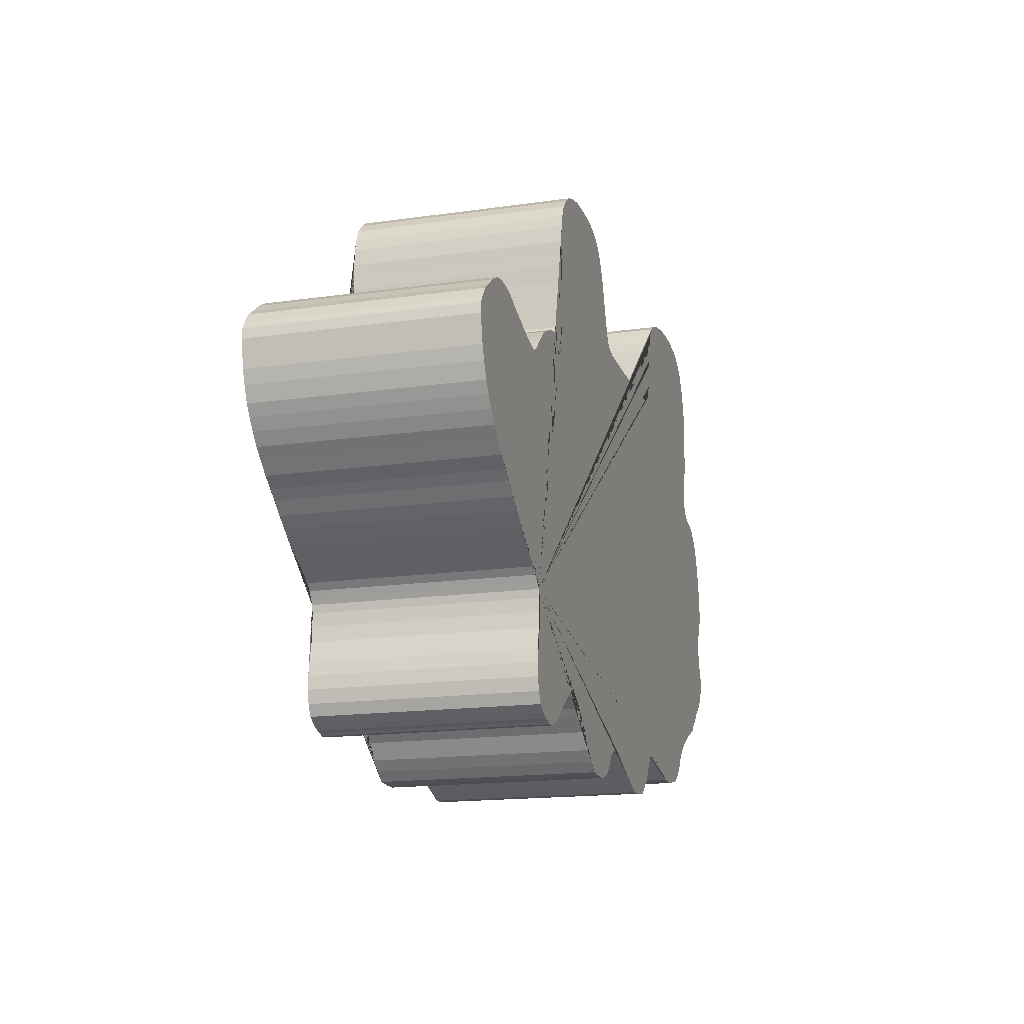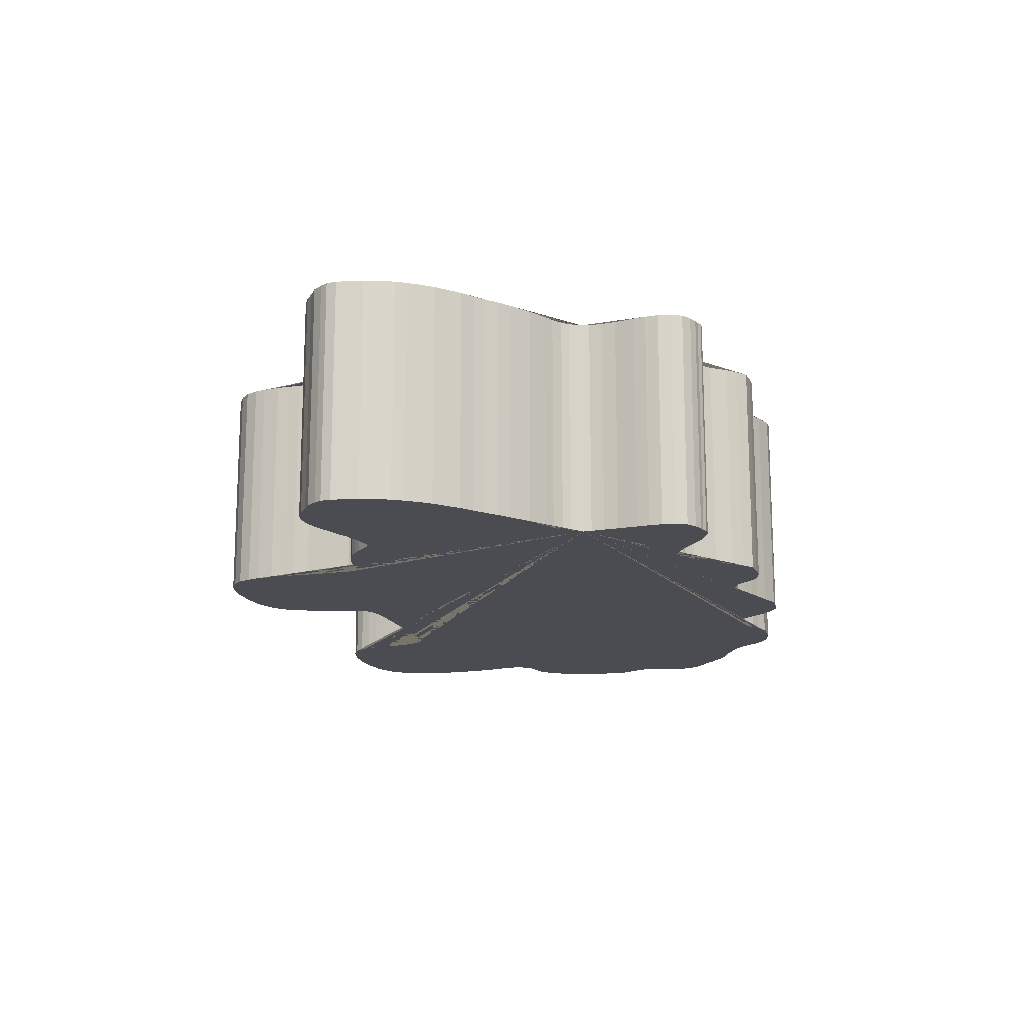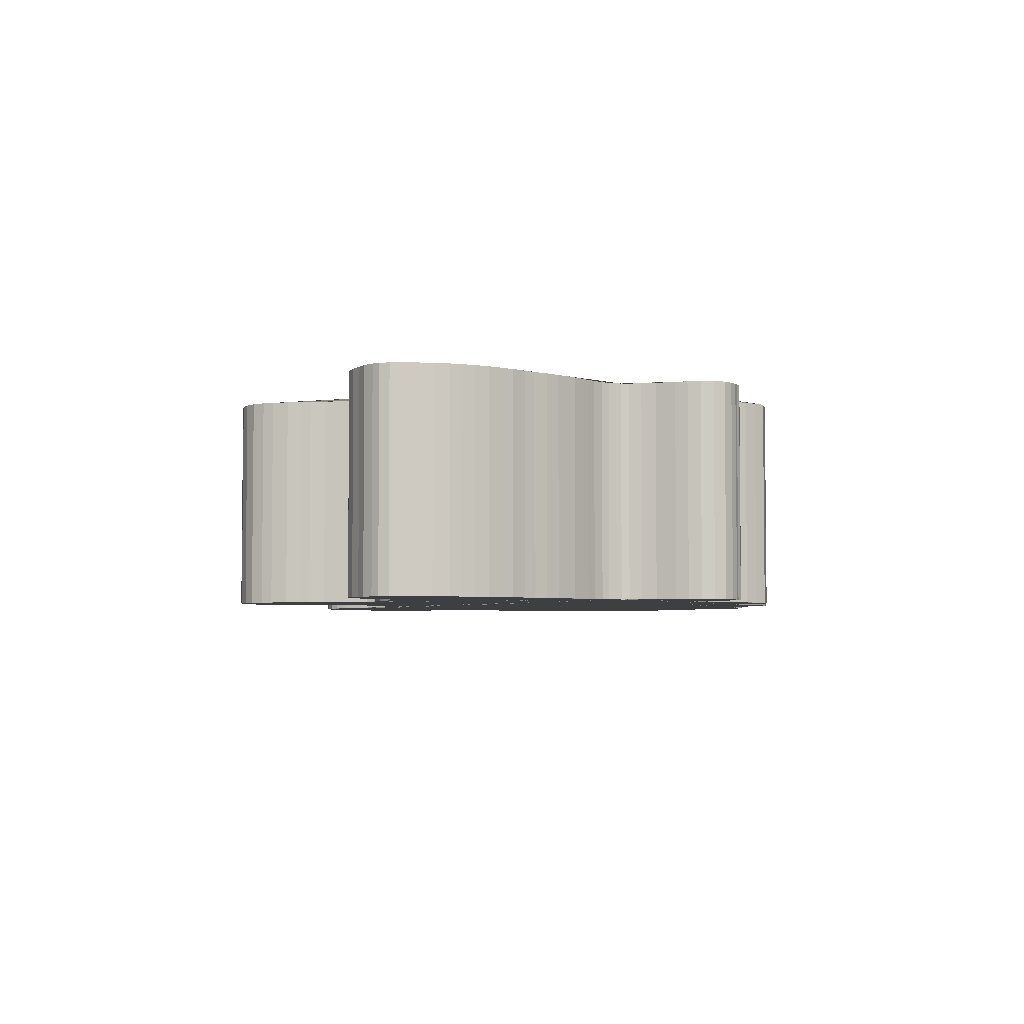
<metadata>
{"format":"obj","ext":"obj","renderer":"f3d","projection":"perspective","resolution":1024,"background":"white","views":[{"elev":-16.3,"azim":106.3,"up":"+Z"},{"elev":-15.5,"azim":106.9,"up":"+Y"},{"elev":-3.9,"azim":99.8,"up":"+Y"}]}
</metadata>
<code>
o Plane
v 0.3555 0 -0.1673
v -0.435 0 0.1168
v -0.4188 0 0.1577
v 0.4112 0 -0.1278
v 0.4335 0 -0.1126
v 0.4472 0 -0.102
v 0.4613 0 -0.08981
v 0.4727 0 -0.0808
v 0.4869 0 -0.07069
v 0.4997 0 -0.059
v 0.5121 0 -0.04782
v 0.5229 0 -0.03511
v 0.5318 0 -0.02288
v 0.5397 0 -0.01079
v 0.5472 0 0.006302
v 0.5523 0 0.0213
v 0.5557 0 0.0385
v 0.5583 0 0.05146
v 0.5572 0 0.06302
v 0.5525 0 0.07153
v 0.5446 0 0.08266
v 0.5327 0 0.09116
v 0.5205 0 0.1012
v 0.5057 0 0.1097
v 0.4906 0 0.1138
v 0.4697 0 0.1124
v 0.4515 0 0.108
v 0.4383 0 0.1021
v 0.418 0 0.09608
v 0.4096 0 0.09203
v 0.3907 0 0.08684
v 0.377 0 0.08431
v 0.367 0 0.08202
v 0.3587 0 0.08714
v 0.3524 0 0.09397
v 0.3441 0 0.103
v 0.3355 0 0.1108
v 0.3259 0 0.1186
v 0.3139 0 0.124
v 0.3008 0 0.13
v 0.2856 0 0.1339
v 0.2719 0 0.1361
v 0.2609 0 0.1369
v 0.2543 0 0.1402
v 0.2522 0 0.1435
v 0.25 0 0.1533
v 0.25 0 0.1621
v 0.25 0 0.1763
v 0.25 0 0.1927
v 0.25 0 0.2081
v 0.2511 0 0.2267
v 0.2511 0 0.2387
v 0.2513 0 0.2563
v 0.2493 0 0.276
v 0.2467 0 0.2891
v 0.2401 0 0.3041
v 0.2289 0 0.316
v 0.2147 0 0.3255
v 0.2007 0 0.3307
v 0.1794 0 0.3358
v 0.1595 0 0.3369
v 0.1415 0 0.3373
v 0.1163 0 0.3358
v 0.1052 0 0.3332
v 0.09293 0 0.3288
v 0.08304 0 0.3234
v 0.07491 0 0.3167
v 0.06661 0 0.3053
v 0.05693 0 0.2859
v 0.05061 0 0.267
v 0.04471 0 0.2484
v 0.03902 0 0.2322
v 0.03287 0 0.2174
v 0.02672 0 0.2105
v 0.01132 0 0.2059
v -0.004857 0 0.2052
v -0.02493 0 0.2048
v -0.04026 0 0.2048
v -0.05669 0 0.2048
v -0.07969 0 0.2048
v -0.1009 0 0.2048
v -0.1193 0 0.2057
v -0.1324 0 0.2061
v -0.1555 0 0.207
v -0.1706 0 0.2081
v -0.1806 0 0.2112
v -0.1887 0 0.2184
v -0.1931 0 0.2258
v -0.197 0 0.2364
v -0.2013 0 0.253
v -0.2023 0 0.2617
v -0.2045 0 0.2771
v -0.2072 0 0.2923
v -0.21 0 0.3044
v -0.2142 0 0.3167
v -0.2209 0 0.3269
v -0.2326 0 0.3344
v -0.2451 0 0.3395
v -0.2593 0 0.3439
v -0.2785 0 0.3481
v -0.2955 0 0.3501
v -0.3061 0 0.3511
v -0.3162 0 0.3515
v -0.3316 0 0.3515
v -0.3493 0 0.3499
v -0.3672 0 0.3471
v -0.3797 0 0.3431
v -0.3907 0 0.3384
v -0.4006 0 0.3307
v -0.4082 0 0.322
v -0.417 0 0.3066
v -0.4236 0 0.2891
v -0.429 0 0.2705
v -0.429 0 0.2508
v -0.429 0 0.2278
v -0.428 0 0.2037
v -0.4258 0 0.1851
v -0.4215 0 0.1709
v -0.417 0 0.1445
v -0.4187 0 0.1321
v -0.4256 0 0.1222
v -0.4466 0 0.1139
v -0.463 0 0.1106
v -0.4739 0 0.1018
v -0.486 0 0.08869
v -0.4926 0 0.07665
v -0.4991 0 0.06022
v -0.5046 0 0.04051
v -0.509 0 0.0197
v -0.5101 0 0.005462
v -0.5112 0 -0.01206
v -0.5046 0 -0.02411
v -0.4948 0 -0.04382
v -0.4904 0 -0.05477
v -0.4948 0 -0.06901
v -0.498 0 -0.08325
v -0.5046 0 -0.09529
v -0.5048 0 -0.1073
v -0.5021 0 -0.1204
v -0.4944 0 -0.1329
v -0.486 0 -0.1424
v -0.4685 0 -0.1555
v -0.4597 0 -0.1654
v -0.4477 0 -0.1741
v -0.4378 0 -0.184
v -0.4247 0 -0.1906
v -0.4104 0 -0.1961
v -0.3951 0 -0.2048
v -0.3831 0 -0.2103
v -0.3666 0 -0.2212
v -0.3601 0 -0.2278
v -0.3513 0 -0.2366
v -0.3414 0 -0.2508
v -0.3272 0 -0.265
v -0.3119 0 -0.2738
v -0.3009 0 -0.276
v -0.2801 0 -0.2804
v -0.2615 0 -0.2804
v -0.2516 0 -0.2804
v -0.2374 0 -0.2738
v -0.2232 0 -0.2683
v -0.2078 0 -0.2596
v -0.198 0 -0.2585
v -0.181 0 -0.2575
v -0.1616 0 -0.2677
v -0.1454 0 -0.2907
v -0.1399 0 -0.2979
v -0.1312 0 -0.3056
v -0.1158 0 -0.3176
v -0.1016 0 -0.3198
v -0.08626 0 -0.322
v -0.07421 0 -0.322
v -0.05231 0 -0.3143
v -0.03369 0 -0.3067
v -0.02164 0 -0.3023
v -0.003024 0 -0.2946
v 0.01013 0 -0.2888
v 0.02729 0 -0.2884
v 0.04407 0 -0.2968
v 0.05393 0 -0.3099
v 0.06159 0 -0.3187
v 0.07364 0 -0.3253
v 0.09007 0 -0.3297
v 0.1065 0 -0.3297
v 0.1262 0 -0.3286
v 0.1383 0 -0.3187
v 0.1503 0 -0.3078
v 0.1645 0 -0.2902
v 0.1799 0 -0.2771
v 0.1897 0 -0.2683
v 0.2029 0 -0.2596
v 0.2062 0 -0.2585
v 0.2149 0 -0.2519
v 0.2357 0 -0.2629
v 0.2467 0 -0.2705
v 0.262 0 -0.2826
v 0.2776 0 -0.2953
v 0.3064 0 -0.3079
v 0.3365 0 -0.3002
v 0.3476 0 -0.2931
v 0.3539 0 -0.2808
v 0.3571 0 -0.2662
v 0.3568 0 -0.2512
v 0.3548 0 -0.2368
v 0.3503 0 -0.2138
v 0.3493 0 -0.1973
v 0.3495 0 -0.1826
v 0.3668 0 -0.1534
v 0.3783 0 -0.1459
v 0.389 0 -0.1402
v 0.4089 0 -0.1291
v 0.3516 0 -0.1738
v 0.3596 0 -0.1605
v 0.2918 0 -0.3027
v 0.3199 0 -0.3055
v 0.2987 0 -0.3059
v 0.3267 0 -0.3043
v 0.2843 0 -0.299
v 0.3139 0 -0.3078
v -0.1716 0 -0.2601
v -0.1526 0 -0.2797
v -0.1526 -0.25 -0.2797
v -0.1716 -0.25 -0.2601
v 0.3139 -0.25 -0.3078
v 0.2843 -0.25 -0.299
v 0.3267 -0.25 -0.3043
v 0.2987 -0.25 -0.3059
v 0.3199 -0.25 -0.3055
v 0.2918 -0.25 -0.3027
v 0.3596 -0.25 -0.1605
v 0.3516 -0.25 -0.1738
v 0.4089 -0.25 -0.1291
v 0.389 -0.25 -0.1402
v 0.3783 -0.25 -0.1459
v 0.3668 -0.25 -0.1534
v 0.3495 -0.25 -0.1826
v 0.3493 -0.25 -0.1973
v 0.3503 -0.25 -0.2138
v 0.3548 -0.25 -0.2368
v 0.3568 -0.25 -0.2512
v 0.3571 -0.25 -0.2662
v 0.3539 -0.25 -0.2808
v 0.3476 -0.25 -0.2931
v 0.3365 -0.25 -0.3002
v 0.3064 -0.25 -0.3079
v 0.2776 -0.25 -0.2953
v 0.262 -0.25 -0.2826
v 0.2467 -0.25 -0.2705
v 0.2357 -0.25 -0.2629
v 0.2149 -0.25 -0.2519
v 0.2062 -0.25 -0.2585
v 0.2029 -0.25 -0.2596
v 0.1897 -0.25 -0.2683
v 0.1799 -0.25 -0.2771
v 0.1645 -0.25 -0.2902
v 0.1503 -0.25 -0.3078
v 0.1383 -0.25 -0.3187
v 0.1262 -0.25 -0.3286
v 0.1065 -0.25 -0.3297
v 0.09007 -0.25 -0.3297
v 0.07364 -0.25 -0.3253
v 0.06159 -0.25 -0.3187
v 0.05393 -0.25 -0.3099
v 0.04407 -0.25 -0.2968
v 0.02729 -0.25 -0.2884
v 0.01013 -0.25 -0.2888
v -0.003024 -0.25 -0.2946
v -0.02164 -0.25 -0.3023
v -0.03369 -0.25 -0.3067
v -0.05231 -0.25 -0.3143
v -0.07421 -0.25 -0.322
v -0.08626 -0.25 -0.322
v -0.1016 -0.25 -0.3198
v -0.1158 -0.25 -0.3176
v -0.1312 -0.25 -0.3056
v -0.1399 -0.25 -0.2979
v -0.1454 -0.25 -0.2907
v -0.1616 -0.25 -0.2677
v -0.181 -0.25 -0.2575
v -0.198 -0.25 -0.2585
v -0.2078 -0.25 -0.2596
v -0.2232 -0.25 -0.2683
v -0.2374 -0.25 -0.2738
v -0.2516 -0.25 -0.2804
v -0.2615 -0.25 -0.2804
v -0.2801 -0.25 -0.2804
v -0.3009 -0.25 -0.276
v -0.3119 -0.25 -0.2738
v -0.3272 -0.25 -0.265
v -0.3414 -0.25 -0.2508
v -0.3513 -0.25 -0.2366
v -0.3601 -0.25 -0.2278
v -0.3666 -0.25 -0.2212
v -0.3831 -0.25 -0.2103
v -0.3951 -0.25 -0.2048
v -0.4104 -0.25 -0.1961
v -0.4247 -0.25 -0.1906
v -0.4378 -0.25 -0.184
v -0.4477 -0.25 -0.1741
v -0.4597 -0.25 -0.1654
v -0.4685 -0.25 -0.1555
v -0.486 -0.25 -0.1424
v -0.4944 -0.25 -0.1329
v -0.5021 -0.25 -0.1204
v -0.5048 -0.25 -0.1073
v -0.5046 -0.25 -0.09529
v -0.498 -0.25 -0.08325
v -0.4948 -0.25 -0.06901
v -0.4904 -0.25 -0.05477
v -0.4948 -0.25 -0.04382
v -0.5046 -0.25 -0.02411
v -0.5112 -0.25 -0.01206
v -0.5101 -0.25 0.005462
v -0.509 -0.25 0.0197
v -0.5046 -0.25 0.04051
v -0.4991 -0.25 0.06022
v -0.4926 -0.25 0.07665
v -0.486 -0.25 0.08869
v -0.4739 -0.25 0.1018
v -0.463 -0.25 0.1106
v -0.4466 -0.25 0.1139
v -0.4256 -0.25 0.1222
v -0.4187 -0.25 0.1321
v -0.417 -0.25 0.1445
v -0.4215 -0.25 0.1709
v -0.4258 -0.25 0.1851
v -0.428 -0.25 0.2037
v -0.429 -0.25 0.2278
v -0.429 -0.25 0.2508
v -0.429 -0.25 0.2705
v -0.4236 -0.25 0.2891
v -0.417 -0.25 0.3066
v -0.4082 -0.25 0.322
v -0.4006 -0.25 0.3307
v -0.3907 -0.25 0.3384
v -0.3797 -0.25 0.3431
v -0.3672 -0.25 0.3471
v -0.3493 -0.25 0.3499
v -0.3316 -0.25 0.3515
v -0.3162 -0.25 0.3515
v -0.3061 -0.25 0.3511
v -0.2955 -0.25 0.3501
v -0.2785 -0.25 0.3481
v -0.2593 -0.25 0.3439
v -0.2451 -0.25 0.3395
v -0.2326 -0.25 0.3344
v -0.2209 -0.25 0.3269
v -0.2142 -0.25 0.3167
v -0.21 -0.25 0.3044
v -0.2072 -0.25 0.2923
v -0.2045 -0.25 0.2771
v -0.2023 -0.25 0.2617
v -0.2013 -0.25 0.253
v -0.197 -0.25 0.2364
v -0.1931 -0.25 0.2258
v -0.1887 -0.25 0.2184
v -0.1806 -0.25 0.2112
v -0.1706 -0.25 0.2081
v -0.1555 -0.25 0.207
v -0.1324 -0.25 0.2061
v -0.1193 -0.25 0.2057
v -0.1009 -0.25 0.2048
v -0.07969 -0.25 0.2048
v -0.05669 -0.25 0.2048
v -0.04026 -0.25 0.2048
v -0.02493 -0.25 0.2048
v -0.004857 -0.25 0.2052
v 0.01132 -0.25 0.2059
v 0.02672 -0.25 0.2105
v 0.03287 -0.25 0.2174
v 0.03902 -0.25 0.2322
v 0.04471 -0.25 0.2484
v 0.05061 -0.25 0.267
v 0.05693 -0.25 0.2859
v 0.06661 -0.25 0.3053
v 0.07491 -0.25 0.3167
v 0.08304 -0.25 0.3234
v 0.09293 -0.25 0.3288
v 0.1052 -0.25 0.3332
v 0.1163 -0.25 0.3358
v 0.1415 -0.25 0.3373
v 0.1595 -0.25 0.3369
v 0.1794 -0.25 0.3358
v 0.2007 -0.25 0.3307
v 0.2147 -0.25 0.3255
v 0.2289 -0.25 0.316
v 0.2401 -0.25 0.3041
v 0.2467 -0.25 0.2891
v 0.2493 -0.25 0.276
v 0.2513 -0.25 0.2563
v 0.2511 -0.25 0.2387
v 0.2511 -0.25 0.2267
v 0.25 -0.25 0.2081
v 0.25 -0.25 0.1927
v 0.25 -0.25 0.1763
v 0.25 -0.25 0.1621
v 0.25 -0.25 0.1533
v 0.2522 -0.25 0.1435
v 0.2543 -0.25 0.1402
v 0.2609 -0.25 0.1369
v 0.2719 -0.25 0.1361
v 0.2856 -0.25 0.1339
v 0.3008 -0.25 0.13
v 0.3139 -0.25 0.124
v 0.3259 -0.25 0.1186
v 0.3355 -0.25 0.1108
v 0.3441 -0.25 0.103
v 0.3524 -0.25 0.09397
v 0.3587 -0.25 0.08714
v 0.367 -0.25 0.08202
v 0.377 -0.25 0.08431
v 0.3907 -0.25 0.08684
v 0.4096 -0.25 0.09203
v 0.418 -0.25 0.09608
v 0.4383 -0.25 0.1021
v 0.4515 -0.25 0.108
v 0.4697 -0.25 0.1124
v 0.4906 -0.25 0.1138
v 0.5057 -0.25 0.1097
v 0.5205 -0.25 0.1012
v 0.5327 -0.25 0.09116
v 0.5446 -0.25 0.08266
v 0.5525 -0.25 0.07153
v 0.5572 -0.25 0.06302
v 0.5583 -0.25 0.05146
v 0.5557 -0.25 0.0385
v 0.5523 -0.25 0.0213
v 0.5472 -0.25 0.006302
v 0.5397 -0.25 -0.01079
v 0.5318 -0.25 -0.02288
v 0.5229 -0.25 -0.03511
v 0.5121 -0.25 -0.04782
v 0.4997 -0.25 -0.059
v 0.4869 -0.25 -0.07069
v 0.4727 -0.25 -0.0808
v 0.4613 -0.25 -0.08981
v 0.4472 -0.25 -0.102
v 0.4335 -0.25 -0.1126
v 0.4112 -0.25 -0.1278
v -0.4188 -0.25 0.1577
v -0.435 -0.25 0.1168
v 0.3555 -0.25 -0.1673
f 212 1 213 208 209 210 211 4 5 6 7 8 9 10 11 12 13 14 15 16 17 18 19 20 21 22 23 24 25 26 27 28 29 30 31 32 33 34 35 36 37 38 39 40 41 42 43 44 45 46 47 48 49 50 51 52 53 54 55 56 57 58 59 60 61 62 63 64 65 66 67 68 69 70 71 72 73 74 75 76 77 78 79 80 81 82 83 84 85 86 87 88 89 90 91 92 93 94 95 96 97 98 99 100 101 102 103 104 105 106 107 108 109 110 111 112 113 114 115 116 117 118 3 119 120 121 2 122 123 124 125 126 127 128 129 130 131 132 133 134 135 136 137 138 139 140 141 142 143 144 145 146 147 148 149 150 151 152 153 154 155 156 157 158 159 160 161 162 163 164 220 165 221 166 167 168 169 170 171 172 173 174 175 176 177 178 179 180 181 182 183 184 185 186 187 188 189 190 191 192 193 194 195 196 197 218 214 216 198 219 215 217 199 200 201 202 203 204 205 206 207
f 158 159 284 285
f 176 177 266 267
f 13 14 429 430
f 71 72 371 372
f 117 118 325 326
f 175 176 267 268
f 211 4 439 232
f 70 71 372 373
f 12 13 430 431
f 174 175 268 269
f 116 117 326 327
f 69 70 373 374
f 165 221 222 278
f 173 174 269 270
f 11 12 431 432
f 68 69 374 375
f 115 116 327 328
f 172 173 270 271
f 164 220 223 279
f 67 68 375 376
f 10 11 432 433
f 171 172 271 272
f 114 115 328 329
f 66 67 376 377
f 198 219 224 245
f 170 171 272 273
f 9 10 433 434
f 65 66 377 378
f 113 114 329 330
f 169 170 273 274
f 197 218 225 246
f 168 169 274 275
f 8 9 434 435
f 167 168 275 276
f 112 113 330 331
f 62 63 380 381
f 215 217 226 228
f 166 167 276 277
f 7 8 435 436
f 61 62 381 382
f 111 112 331 332
f 221 166 277 222
f 214 216 227 229
f 60 61 382 383
f 6 7 436 437
f 220 165 278 223
f 110 111 332 333
f 59 60 383 384
f 219 215 228 224
f 163 164 279 280
f 5 6 437 438
f 162 163 280 281
f 109 110 333 334
f 57 58 385 386
f 218 214 229 225
f 161 162 281 282
f 4 5 438 439
f 54 55 388 389
f 56 57 386 387
f 108 109 334 335
f 157 158 285 286
f 58 59 384 385
f 1 213 230 442
f 156 157 286 287
f 53 54 389 390
f 118 3 440 325
f 155 156 287 288
f 160 161 282 283
f 107 108 335 336
f 154 155 288 289
f 159 160 283 284
f 207 212 231 236
f 49 50 393 394
f 55 56 387 388
f 121 2 441 322
f 153 154 289 290
f 231 236 237 238 239 240 241 242 243 244 226 228 224 245 227 229 225 246 247 248 249 250 251 252 253 254 255 256 257 258 259 260 261 262 263 264 265 266 267 268 269 270 271 272 273 274 275 276 277 222 278 223 279 280 281 282 283 284 285 286 287 288 289 290 291 292 293 294 295 296 297 298 299 300 301 302 303 304 305 306 307 308 309 310 311 312 313 314 315 316 317 318 319 320 321 441 322 323 324 440 325 326 327 328 329 330 331 332 333 334 335 336 337 338 339 340 341 342 343 344 345 346 347 348 349 350 351 352 353 354 355 356 357 358 359 360 361 362 363 364 365 366 367 368 369 370 371 372 373 374 375 376 377 378 379 380 381 382 383 384 385 386 387 388 389 390 391 392 393 394 395 396 397 398 399 400 401 402 403 404 405 406 407 408 409 410 411 412 413 414 415 416 417 418 419 420 421 422 423 424 425 426 427 428 429 430 431 432 433 434 435 436 437 438 439 232 233 234 235 230 442
f 106 107 336 337
f 48 49 394 395
f 64 65 378 379
f 210 211 232 233
f 152 153 290 291
f 63 64 379 380
f 212 1 442 231
f 47 48 395 396
f 186 187 256 257
f 105 106 337 338
f 151 152 291 292
f 185 186 257 258
f 209 210 233 234
f 46 47 396 397
f 50 51 392 393
f 104 105 338 339
f 150 151 292 293
f 51 52 391 392
f 45 46 397 398
f 208 209 234 235
f 149 150 293 294
f 103 104 339 340
f 44 45 398 399
f 52 53 390 391
f 148 149 294 295
f 213 208 235 230
f 43 44 399 400
f 102 103 340 341
f 147 148 295 296
f 206 207 236 237
f 42 43 400 401
f 101 102 341 342
f 146 147 296 297
f 205 206 237 238
f 41 42 401 402
f 100 101 342 343
f 145 146 297 298
f 204 205 238 239
f 40 41 402 403
f 99 100 343 344
f 144 145 298 299
f 203 204 239 240
f 39 40 403 404
f 98 99 344 345
f 143 144 299 300
f 202 203 240 241
f 38 39 404 405
f 97 98 345 346
f 142 143 300 301
f 201 202 241 242
f 37 38 405 406
f 96 97 346 347
f 141 142 301 302
f 200 201 242 243
f 36 37 406 407
f 95 96 347 348
f 140 141 302 303
f 199 200 243 244
f 35 36 407 408
f 94 95 348 349
f 139 140 303 304
f 217 199 244 226
f 34 35 408 409
f 93 94 349 350
f 138 139 304 305
f 216 198 245 227
f 33 34 409 410
f 92 93 350 351
f 137 138 305 306
f 196 197 246 247
f 32 33 410 411
f 91 92 351 352
f 136 137 306 307
f 195 196 247 248
f 31 32 411 412
f 90 91 352 353
f 135 136 307 308
f 194 195 248 249
f 30 31 412 413
f 89 90 353 354
f 134 135 308 309
f 193 194 249 250
f 29 30 413 414
f 88 89 354 355
f 133 134 309 310
f 192 193 250 251
f 28 29 414 415
f 87 88 355 356
f 132 133 310 311
f 191 192 251 252
f 27 28 415 416
f 86 87 356 357
f 131 132 311 312
f 190 191 252 253
f 26 27 416 417
f 85 86 357 358
f 130 131 312 313
f 189 190 253 254
f 25 26 417 418
f 84 85 358 359
f 129 130 313 314
f 188 189 254 255
f 24 25 418 419
f 83 84 359 360
f 128 129 314 315
f 187 188 255 256
f 23 24 419 420
f 82 83 360 361
f 127 128 315 316
f 81 82 361 362
f 22 23 420 421
f 80 81 362 363
f 126 127 316 317
f 184 185 258 259
f 21 22 421 422
f 79 80 363 364
f 125 126 317 318
f 183 184 259 260
f 20 21 422 423
f 78 79 364 365
f 124 125 318 319
f 182 183 260 261
f 19 20 423 424
f 77 78 365 366
f 123 124 319 320
f 181 182 261 262
f 18 19 424 425
f 76 77 366 367
f 122 123 320 321
f 180 181 262 263
f 17 18 425 426
f 75 76 367 368
f 2 122 321 441
f 179 180 263 264
f 16 17 426 427
f 74 75 368 369
f 120 121 322 323
f 178 179 264 265
f 15 16 427 428
f 73 74 369 370
f 119 120 323 324
f 177 178 265 266
f 14 15 428 429
f 72 73 370 371
f 3 119 324 440

</code>
